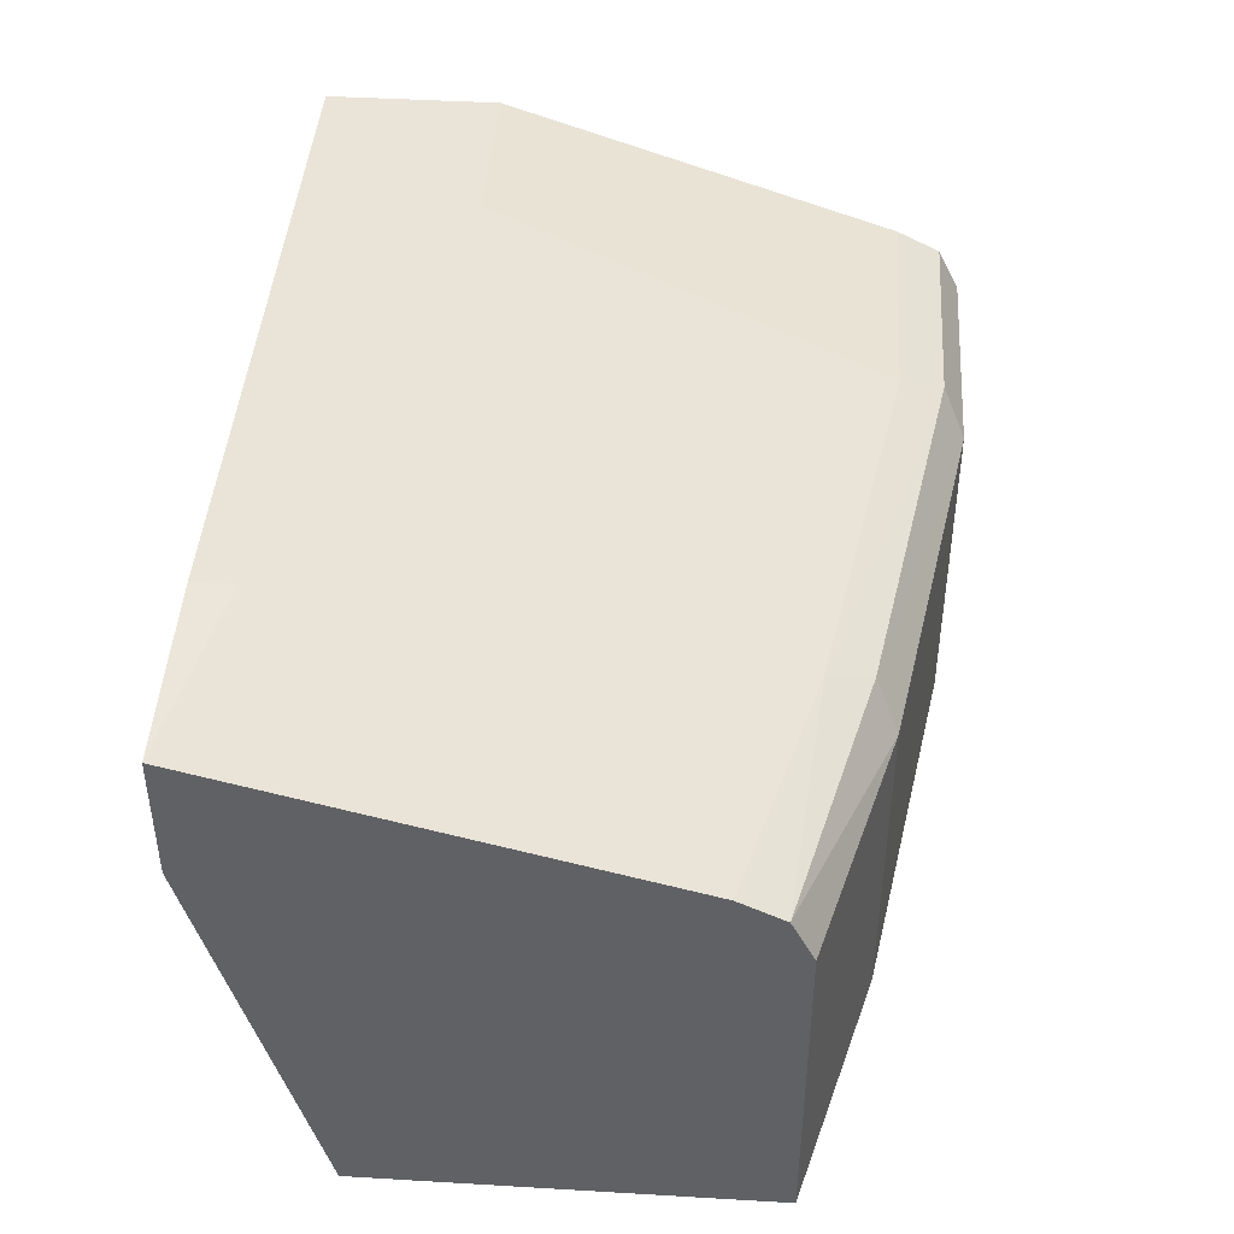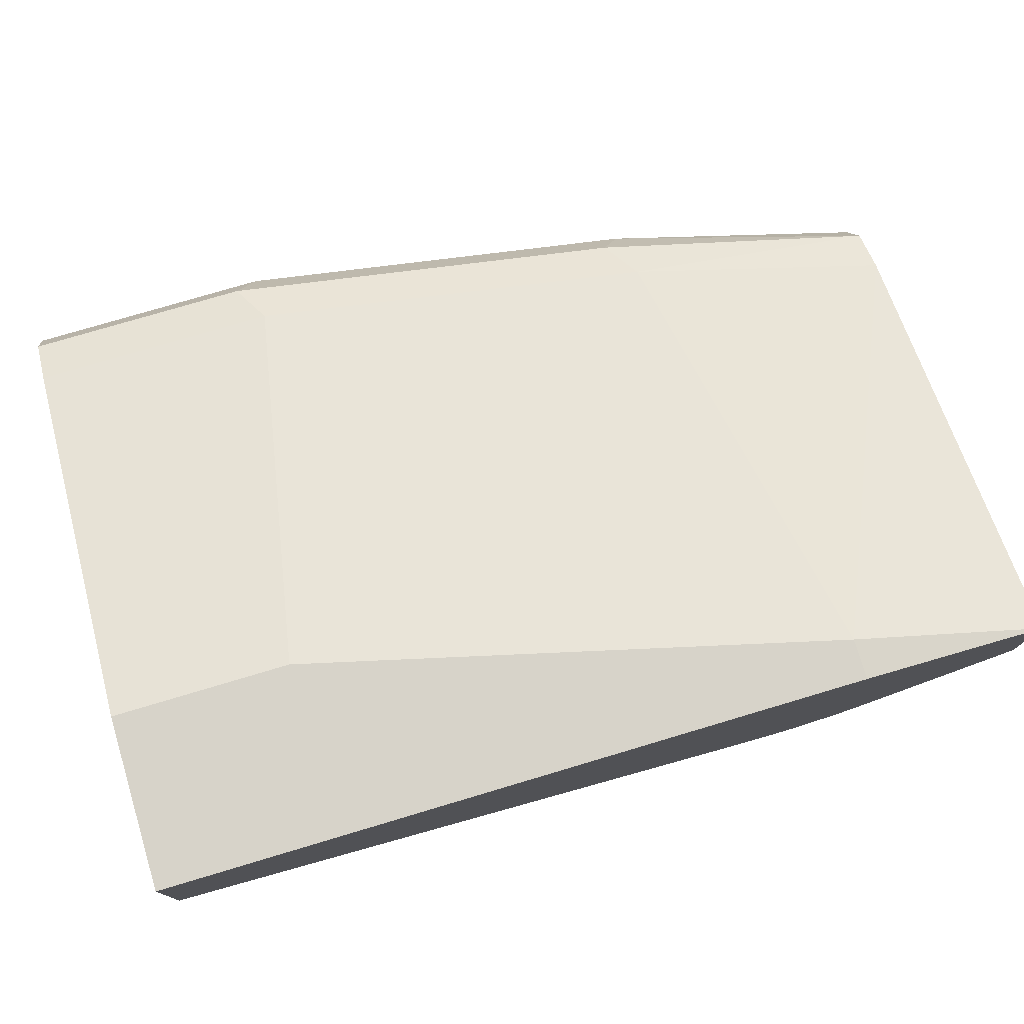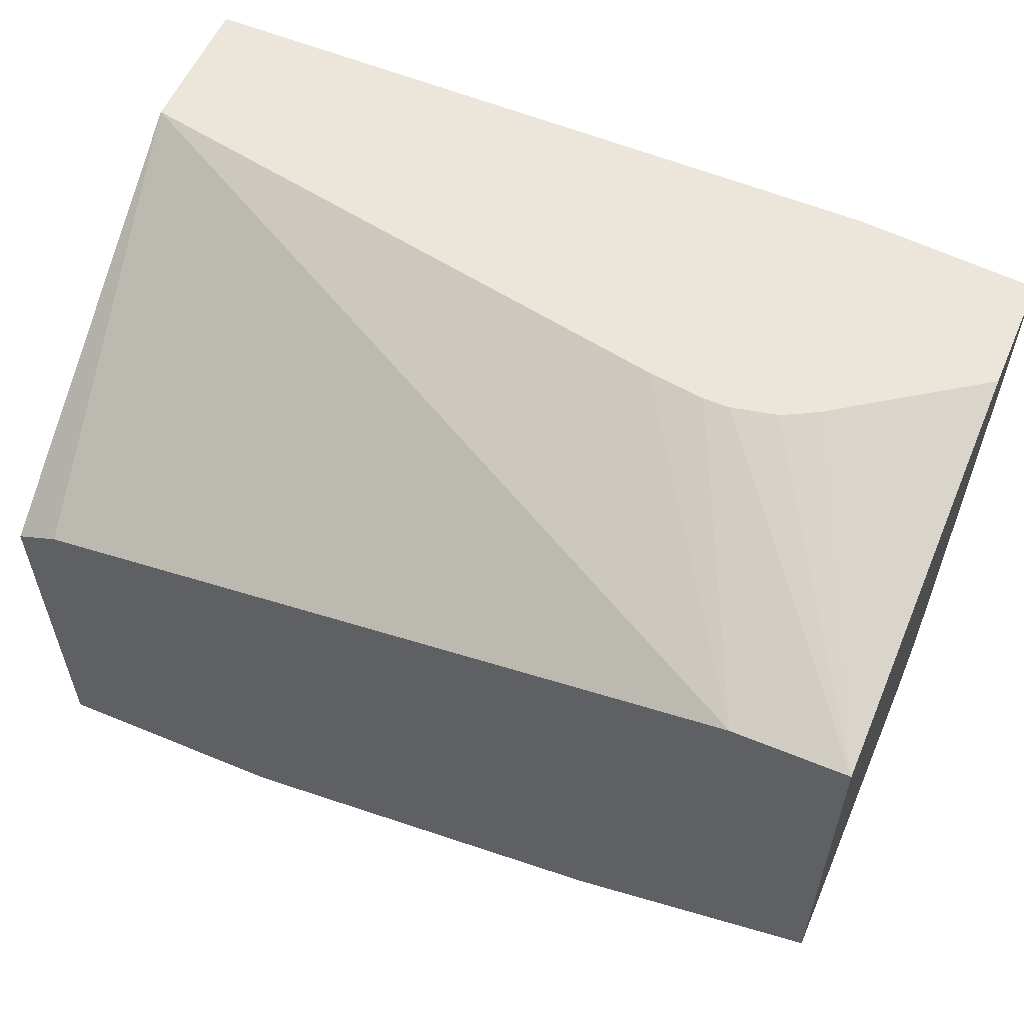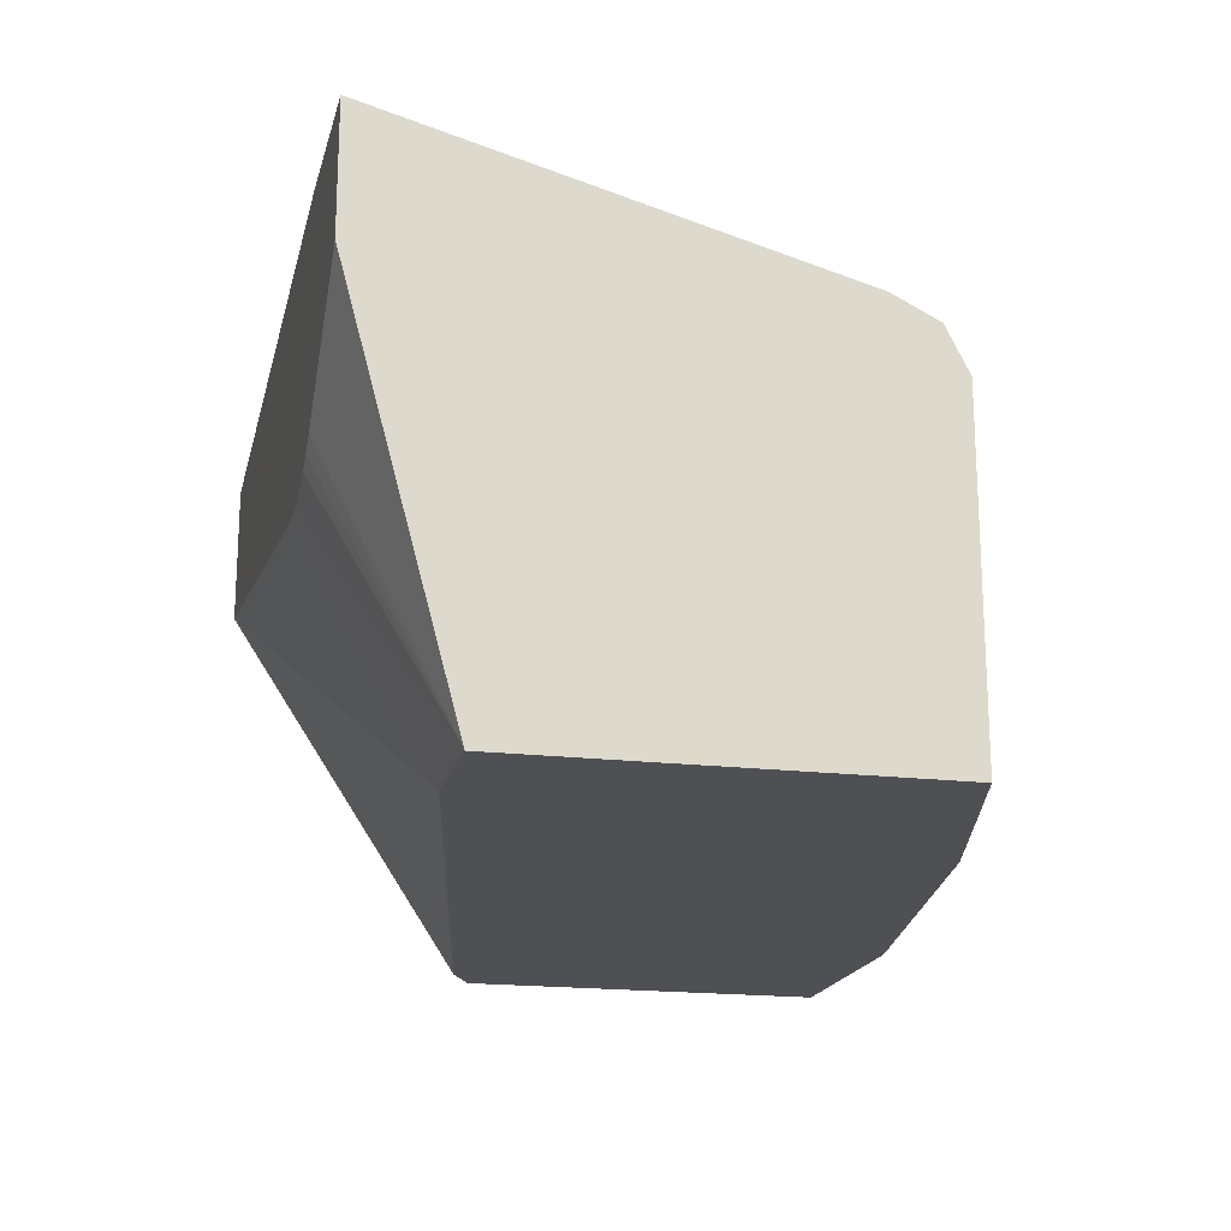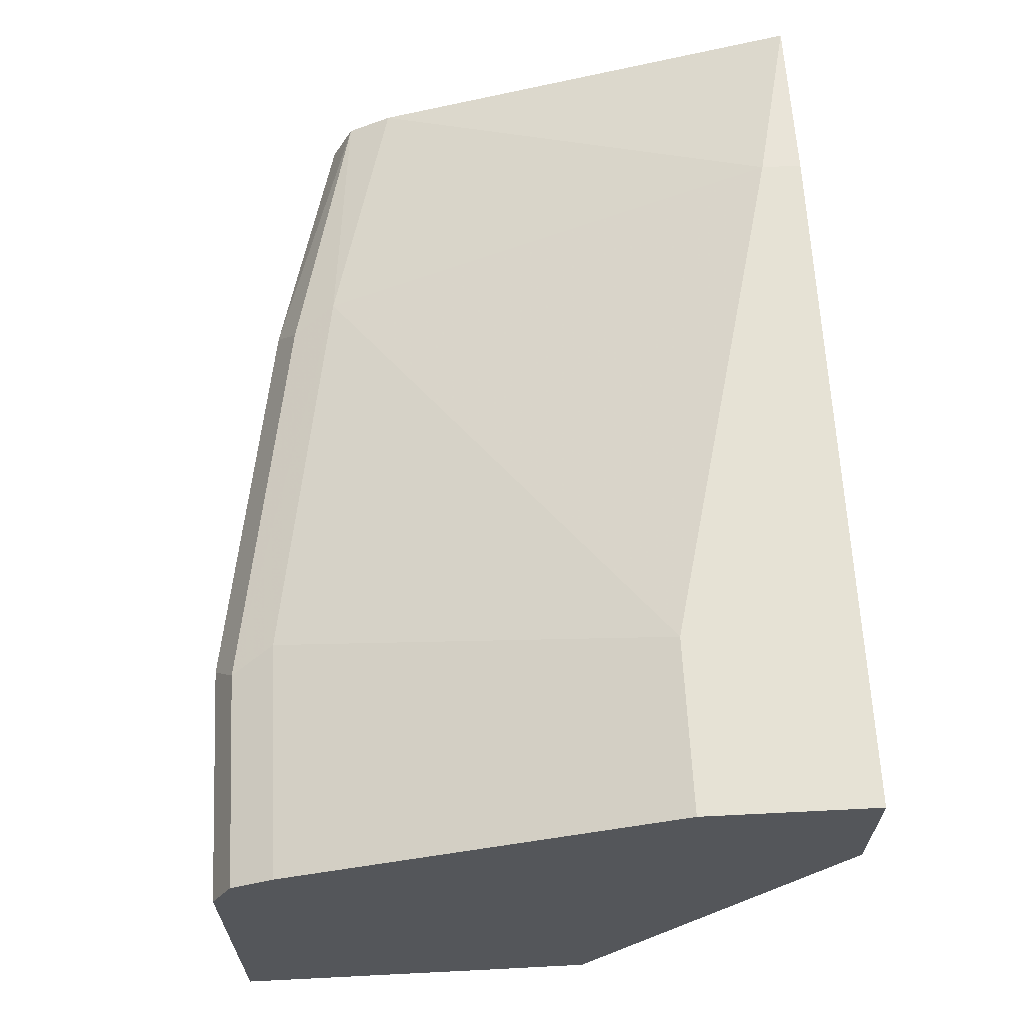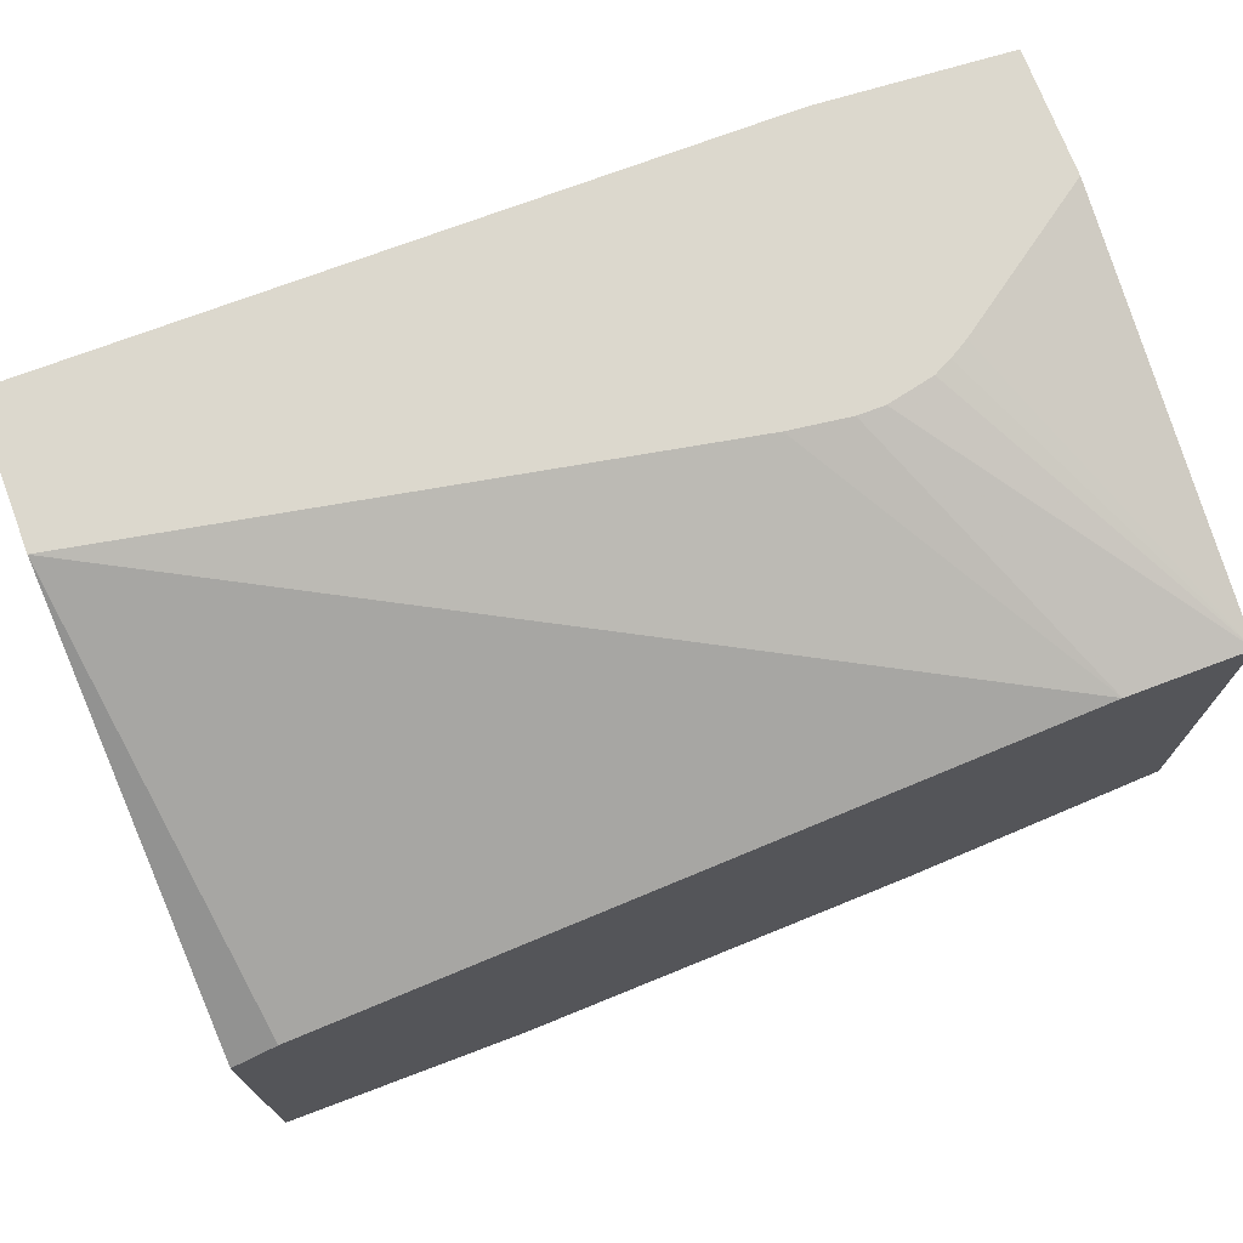
<metadata>
{"format":"obj","ext":"obj","renderer":"f3d","projection":"perspective","resolution":1024,"background":"white","views":[{"elev":43.4,"azim":-86.0,"up":"+Z"},{"elev":76.3,"azim":163.4,"up":"+Z"},{"elev":57.2,"azim":-156.7,"up":"+Y"},{"elev":-18.7,"azim":-102.9,"up":"+Z"},{"elev":64.0,"azim":87.1,"up":"+Z"},{"elev":72.5,"azim":159.3,"up":"+Y"}]}
</metadata>
<code>
v -0.01897 -0.1897 0.09485
v -0.01897 -0.1897 0.0004004
v 0.05072 -0.1897 0.09485
v 0.05072 -0.1866 0.1011
v -0.01267 -0.1834 0.1075
v -0.1265 -0.1644 0.1075
v -0.1328 -0.1707 0.09485
v 0.05072 -0.1897 0.0004004
v -0.1328 -0.1707 0.0004004
v 0.05072 -0.1834 0.1075
v -0.01897 -0.1707 0.1138
v -0.1328 -0.1518 0.1138
v -0.204 -0.1454 0.1075
v -0.204 -0.1471 0.1042
v -0.204 -0.1518 0.09485
v 0.05072 -0.1118 0.0004004
v -0.204 -0.1518 0.0004004
v 0.05072 -0.1707 0.1138
v -2.456e-05 -0.05693 0.1518
v -0.1518 -0.01898 0.1518
v -0.204 -0.1328 0.1138
v 0.05072 -0.08228 0.006209
v 0.05067 -0.08227 0.0004004
v -0.204 -0.03795 0.0004004
v 0.05072 -0.05693 0.1518
v -0.1518 -0.007456 0.1518
v -0.204 -0.007456 0.148
v 0.05072 -0.007456 0.1101
v 0.03793 -0.0759 0.0004004
v -0.204 -0.007456 0.1129
v -0.1635 -0.007456 0.08436
v -0.1582 -0.007456 0.08125
v -0.1532 -0.007456 0.07876
v -0.1403 -0.007456 0.0759
v -0.1707 -0.03795 0.0004004
v 0.05072 -0.007456 0.1518
v -0.1161 -0.007456 0.07818
v -0.1328 -0.007456 0.0759
f 22 23 28
f 20 27 21
f 20 26 27
f 19 26 20
f 19 36 26
f 19 25 36
f 16 23 22
f 13 30 24
f 13 17 15
f 13 24 17
f 13 27 30
f 13 21 27
f 12 19 20
f 12 21 13
f 23 29 28
f 13 15 14
f 24 30 31
f 12 20 21
f 24 32 33
f 28 35 37
f 28 29 35
f 26 30 27
f 26 31 30
f 26 32 31
f 26 33 32
f 26 34 33
f 26 38 34
f 26 37 38
f 26 28 37
f 26 36 28
f 35 38 37
f 24 38 35
f 24 34 38
f 24 33 34
f 24 31 32
f 11 19 12
f 2 35 29
f 11 18 25
f 2 16 8
f 2 23 16
f 2 29 23
f 2 24 35
f 2 17 24
f 1 9 2
f 3 8 16
f 1 7 9
f 1 5 6
f 1 4 5
f 1 3 4
f 1 8 3
f 1 2 8
f 11 25 19
f 1 6 7
f 3 16 22
f 2 9 17
f 3 28 36
f 3 22 28
f 7 15 17
f 7 14 15
f 7 13 14
f 6 13 7
f 6 12 13
f 5 12 6
f 5 11 12
f 7 17 9
f 5 10 18
f 4 10 5
f 3 10 4
f 3 18 10
f 3 25 18
f 3 36 25
f 5 18 11

</code>
